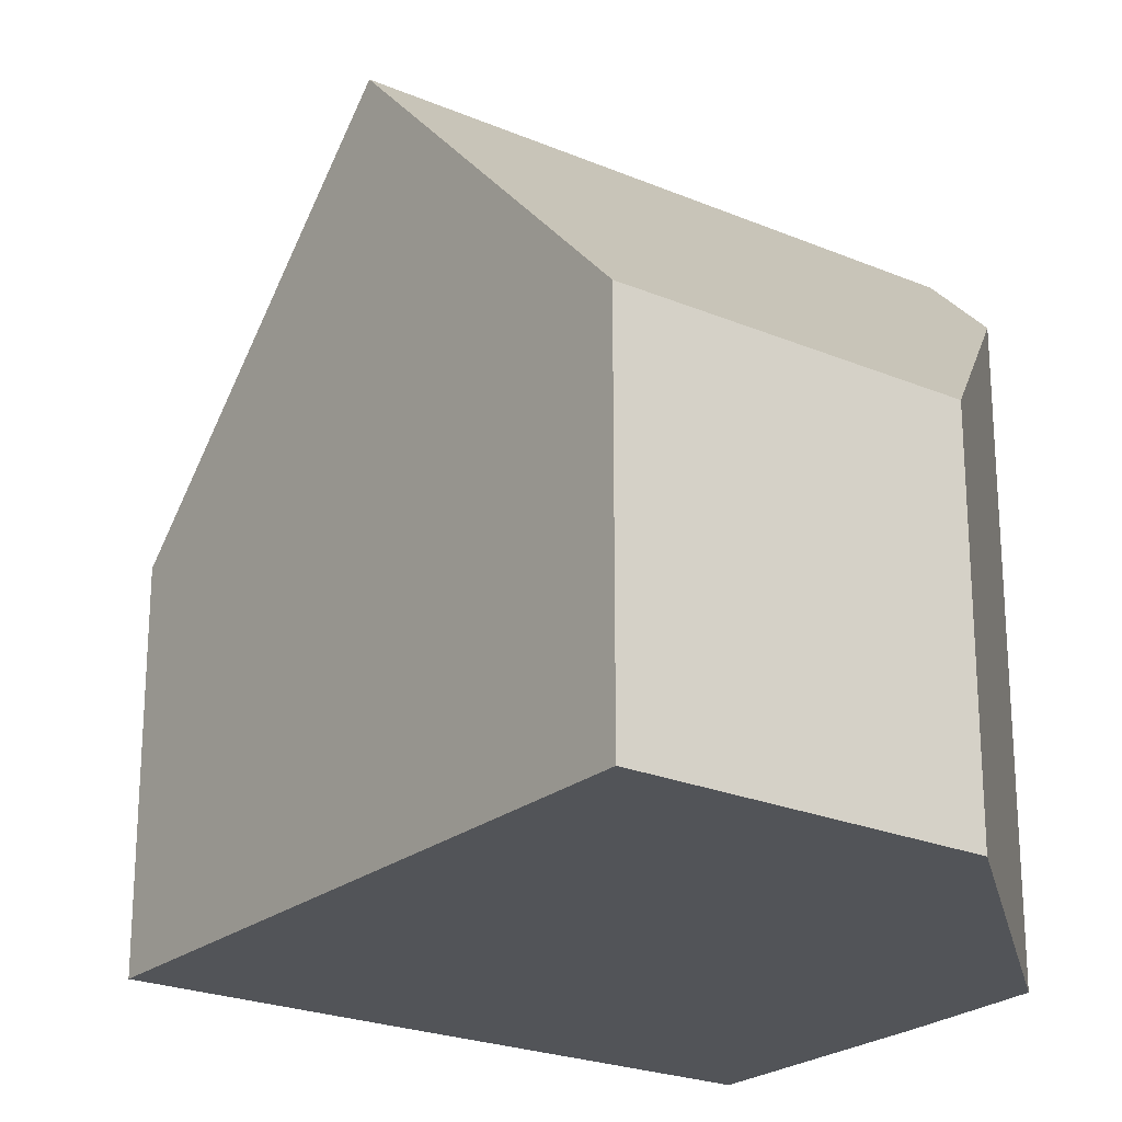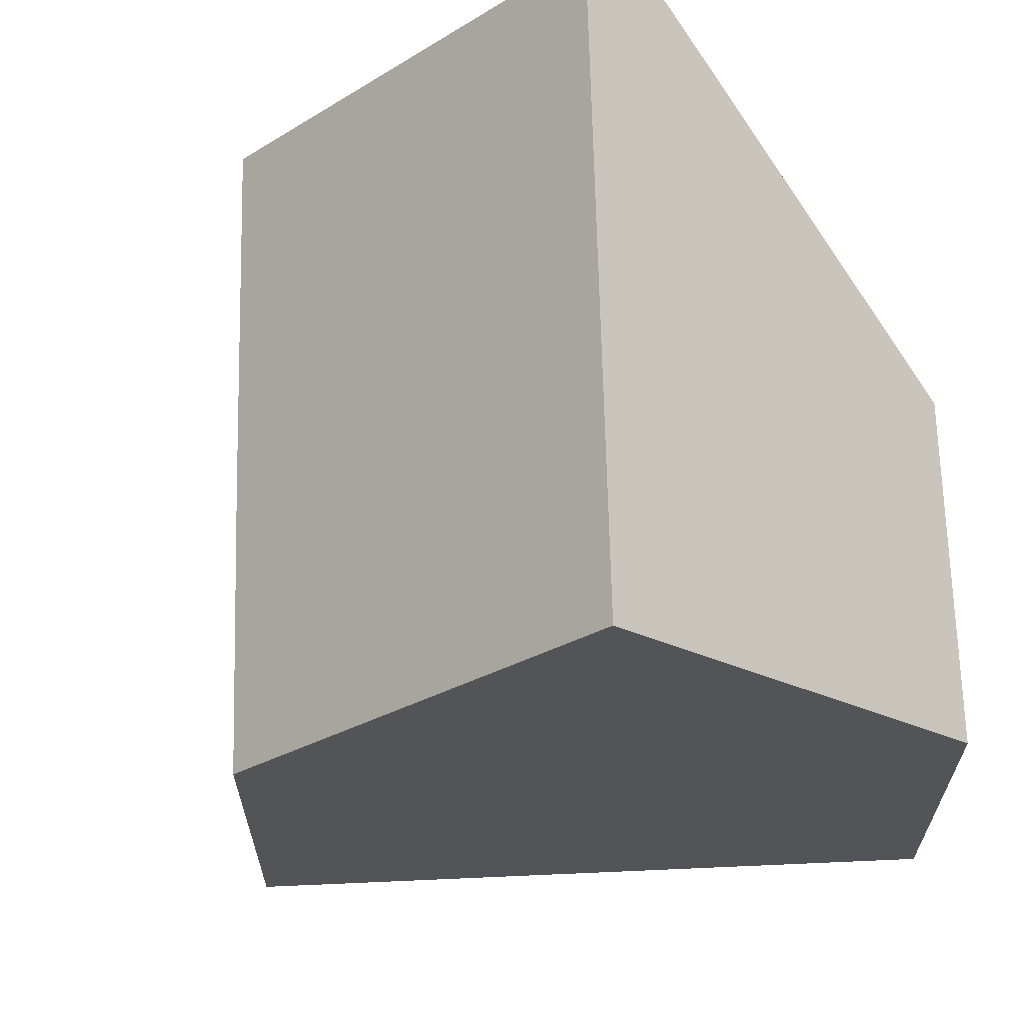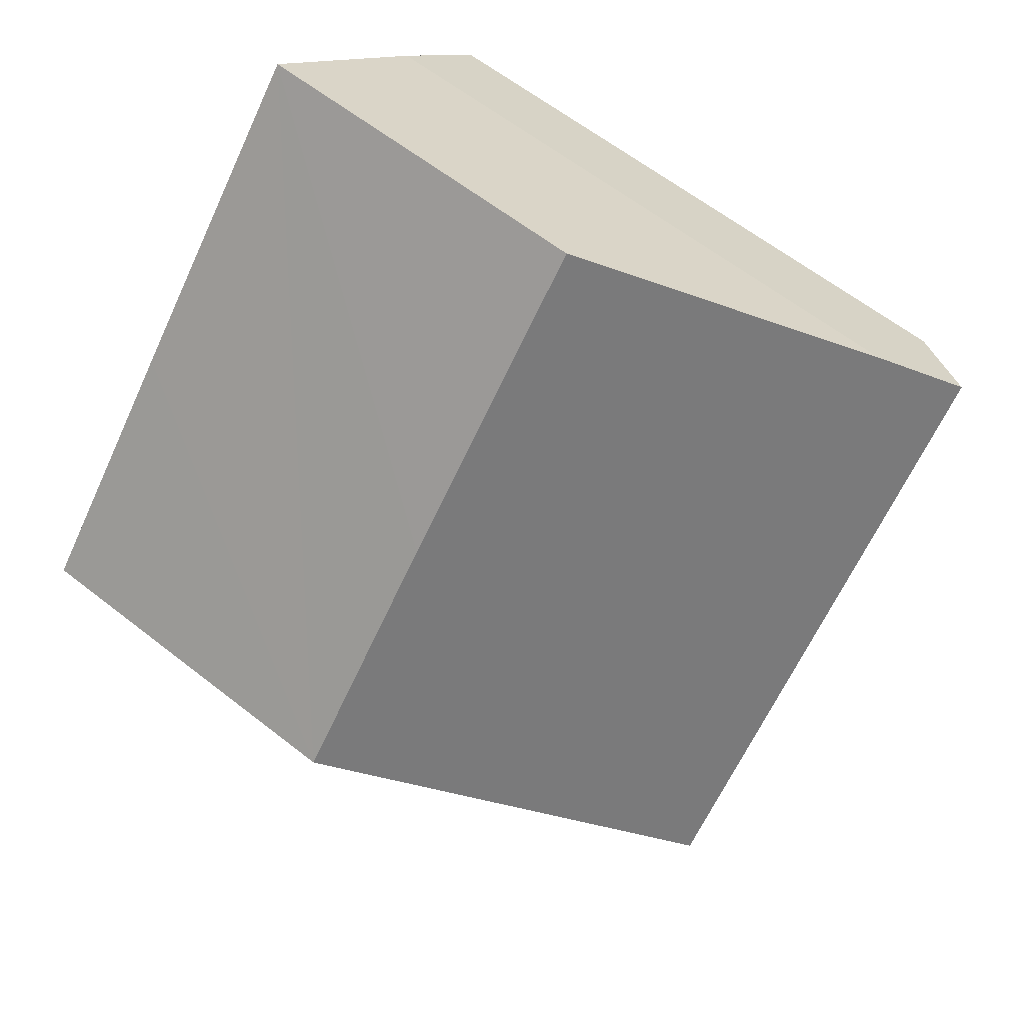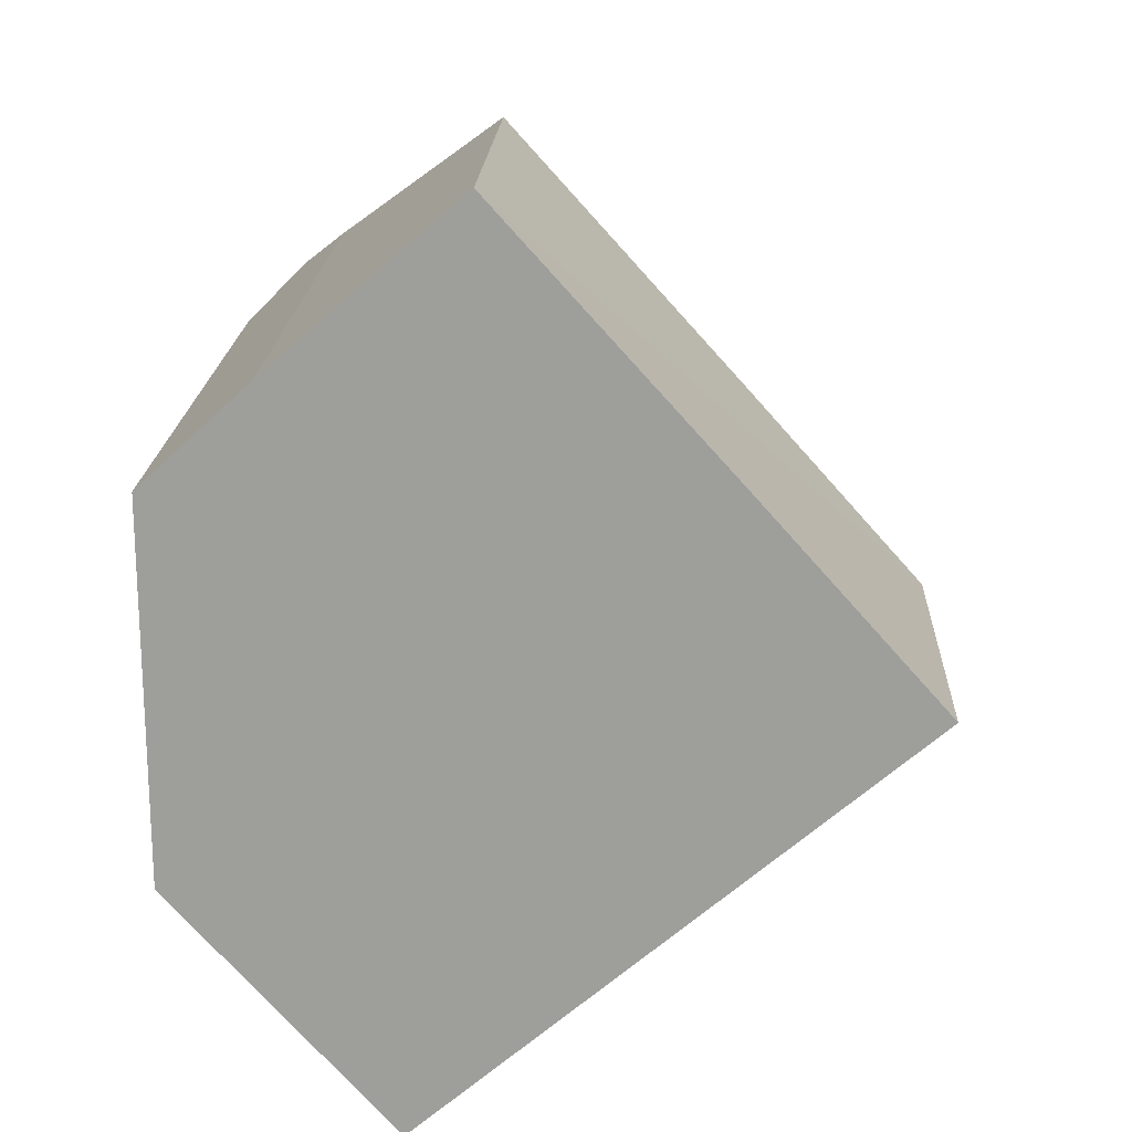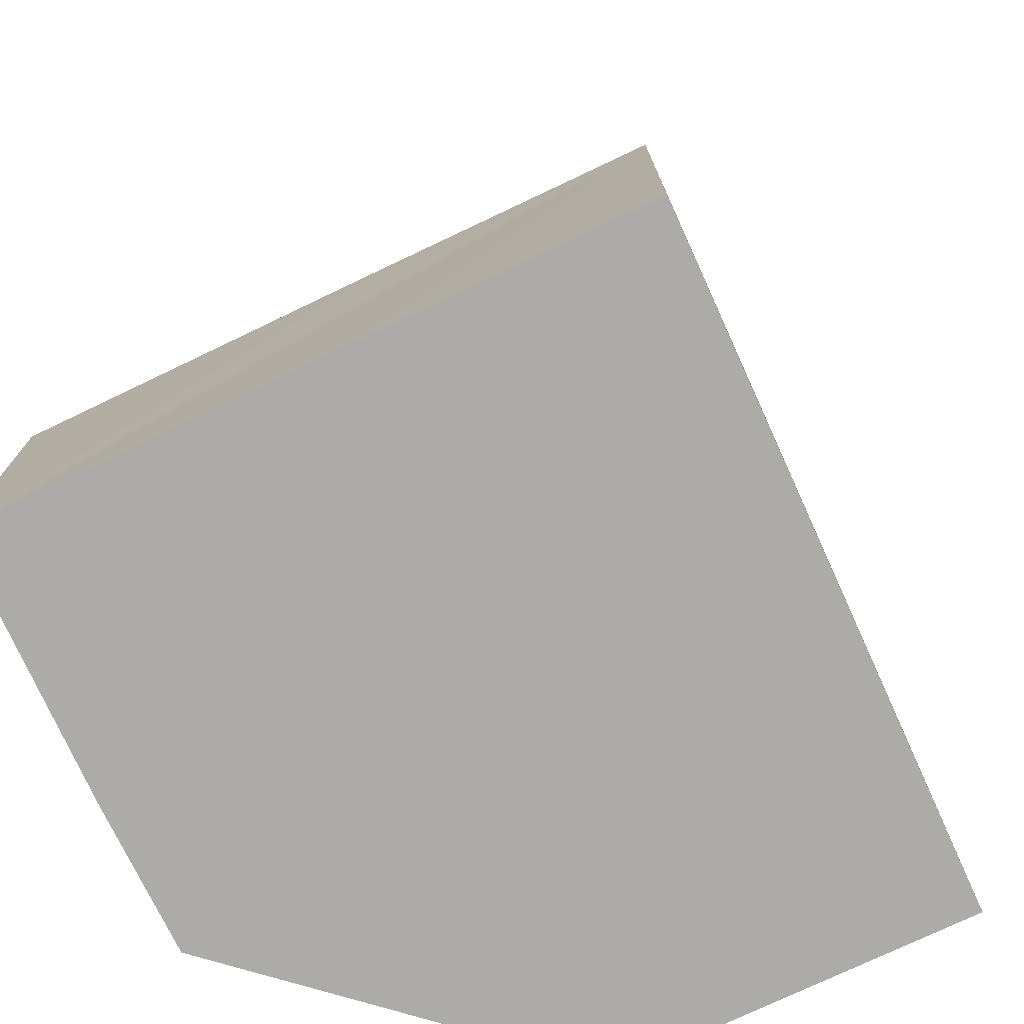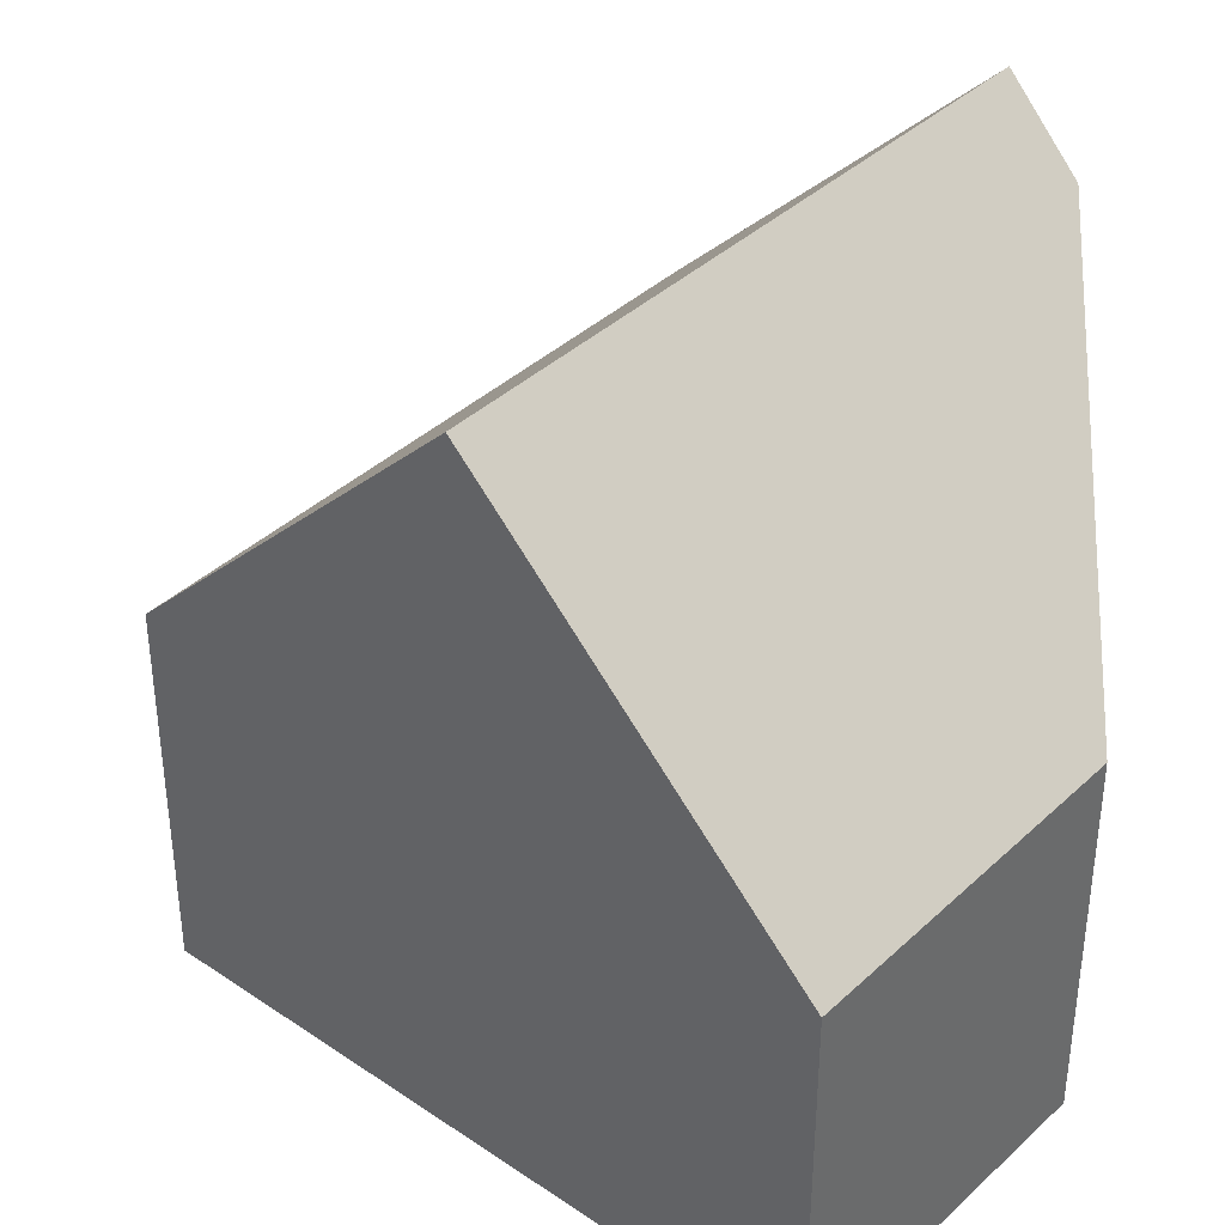
<metadata>
{"format":"obj","ext":"obj","renderer":"f3d","projection":"perspective","resolution":1024,"background":"white","views":[{"elev":-23.3,"azim":-167.5,"up":"+Y"},{"elev":66.7,"azim":136.7,"up":"+Y"},{"elev":61.4,"azim":128.7,"up":"+Z"},{"elev":18.9,"azim":2.5,"up":"+Z"},{"elev":-76.4,"azim":73.6,"up":"+Y"},{"elev":39.7,"azim":179.5,"up":"+Y"}]}
</metadata>
<code>
v  6.715 9.95 -5.922
v  7.626 5.217 0.058
v  10.24 5.23 -2.881
v  4.256 5.23 3.794
v  0.766 9.95 0.708
v  1.535 8.89 1.418
v  0 5.241 -5.398
v  3.174 5.215 -8.973
v  0 8.893 5.445e-16
v  0 0 0
v  1.535 -8.683e-17 1.418
v  0.766 -4.335e-17 0.708
v  4.256 -2.323e-16 3.794
v  7.626 -3.551e-18 0.058
v  10.24 1.764e-16 -2.881
v  6.715 3.626e-16 -5.922
v  3.174 5.494e-16 -8.973
v  0 3.305e-16 -5.398
g defaultobject
f 1 2 3
f 2 1 4
f 4 1 5
f 4 5 6
f 7 1 8
f 1 7 5
f 5 7 9
f 9 6 5
f 6 9 10
f 6 10 11
f 11 10 12
f 11 4 6
f 4 11 13
f 13 2 4
f 2 13 3
f 3 13 14
f 3 14 15
f 3 8 1
f 8 3 15
f 8 15 16
f 8 16 17
f 7 10 9
f 10 7 18
f 8 18 7
f 18 8 17
f 11 14 13
f 14 11 12
f 14 12 10
f 14 10 18
f 14 18 15
f 15 18 16
f 16 18 17

</code>
